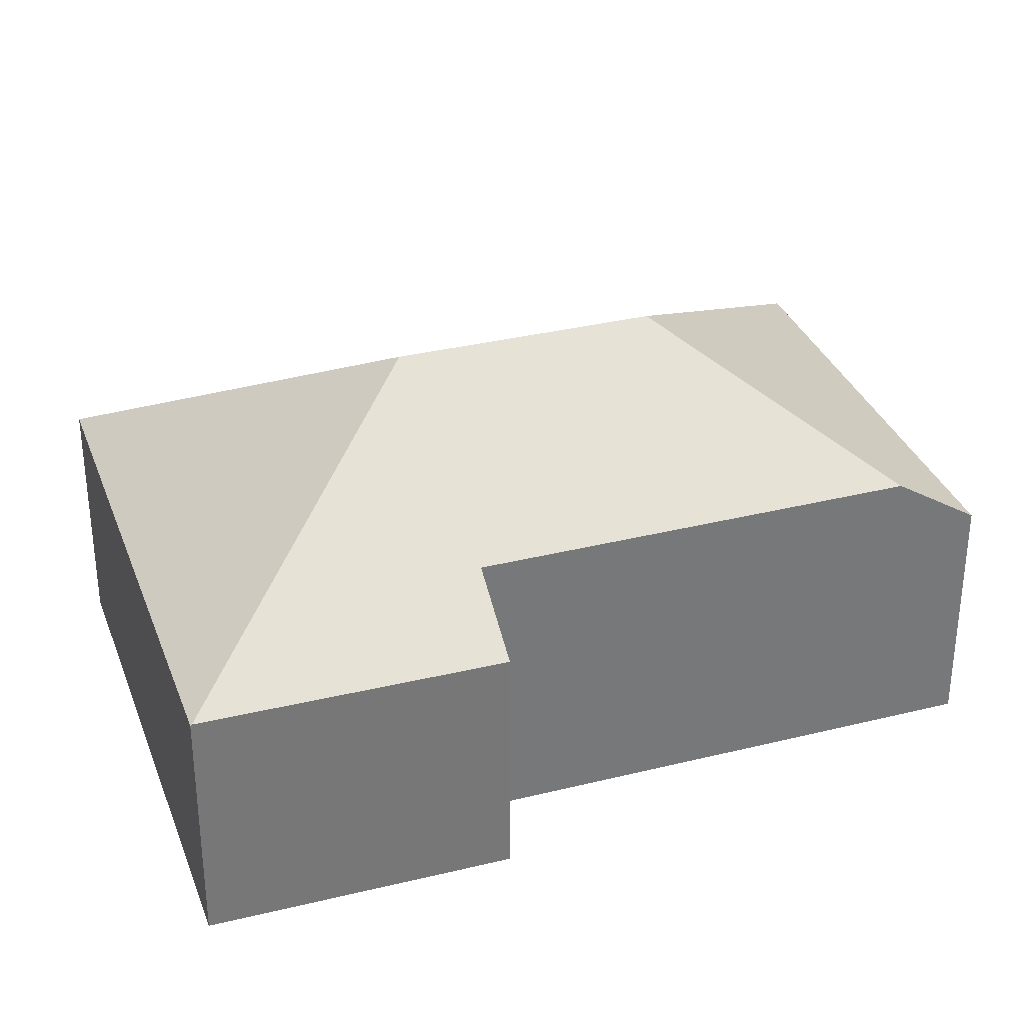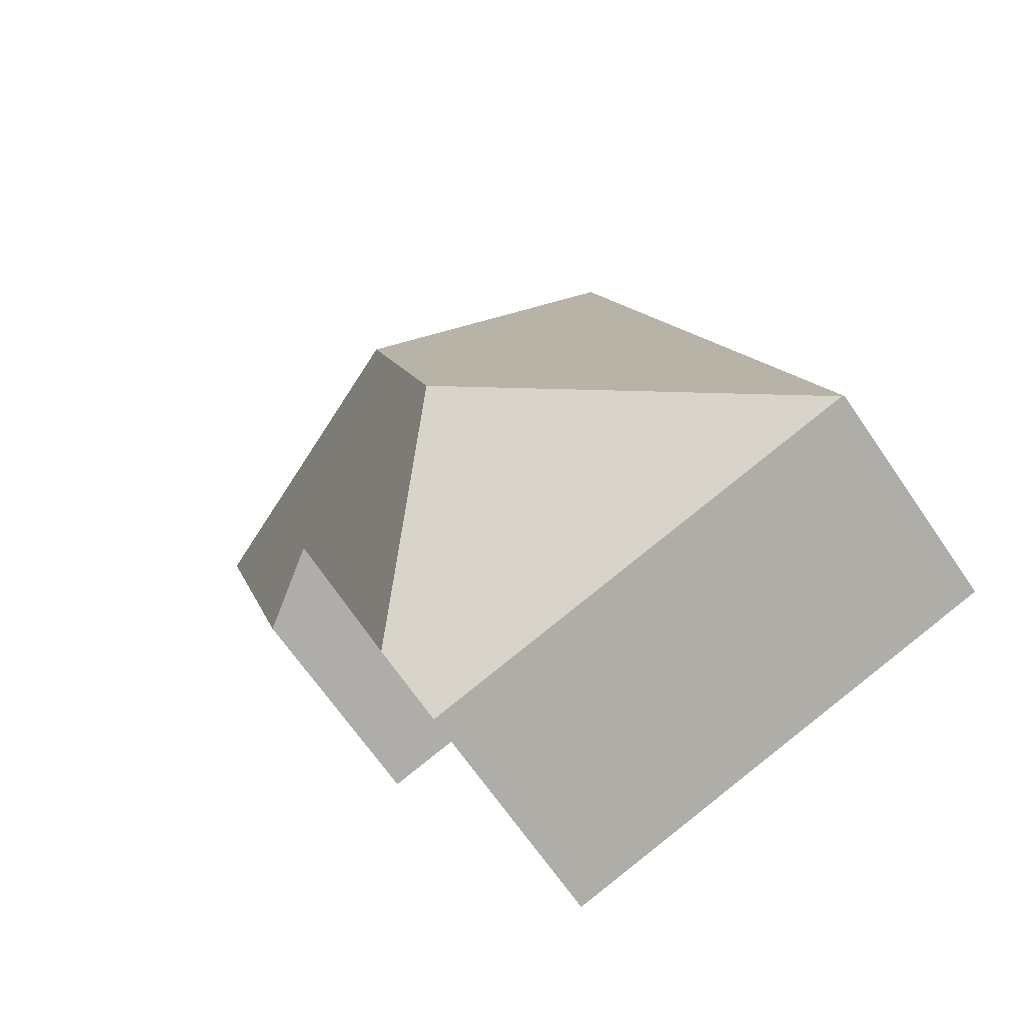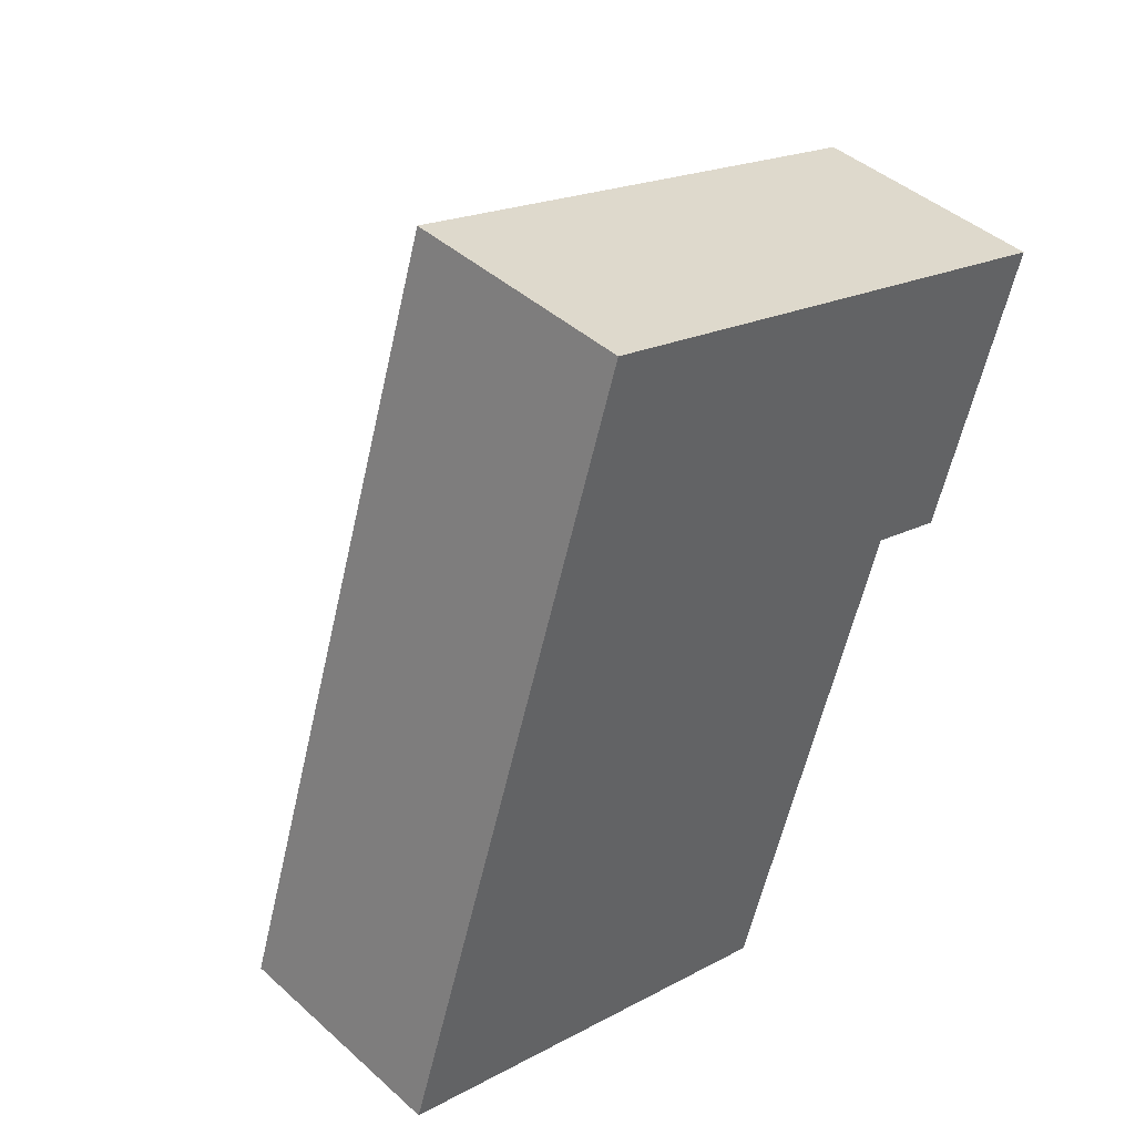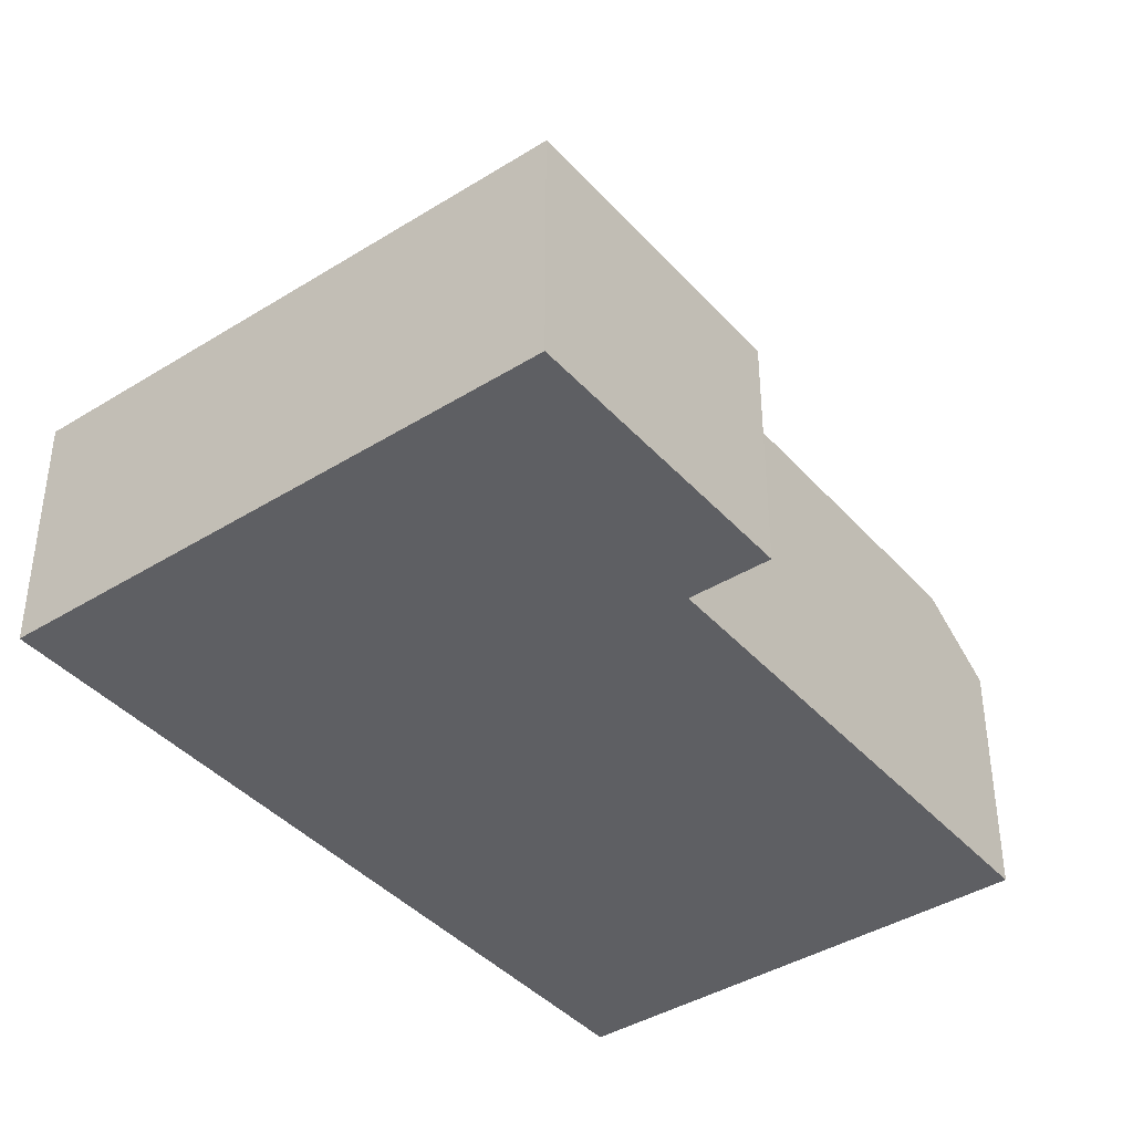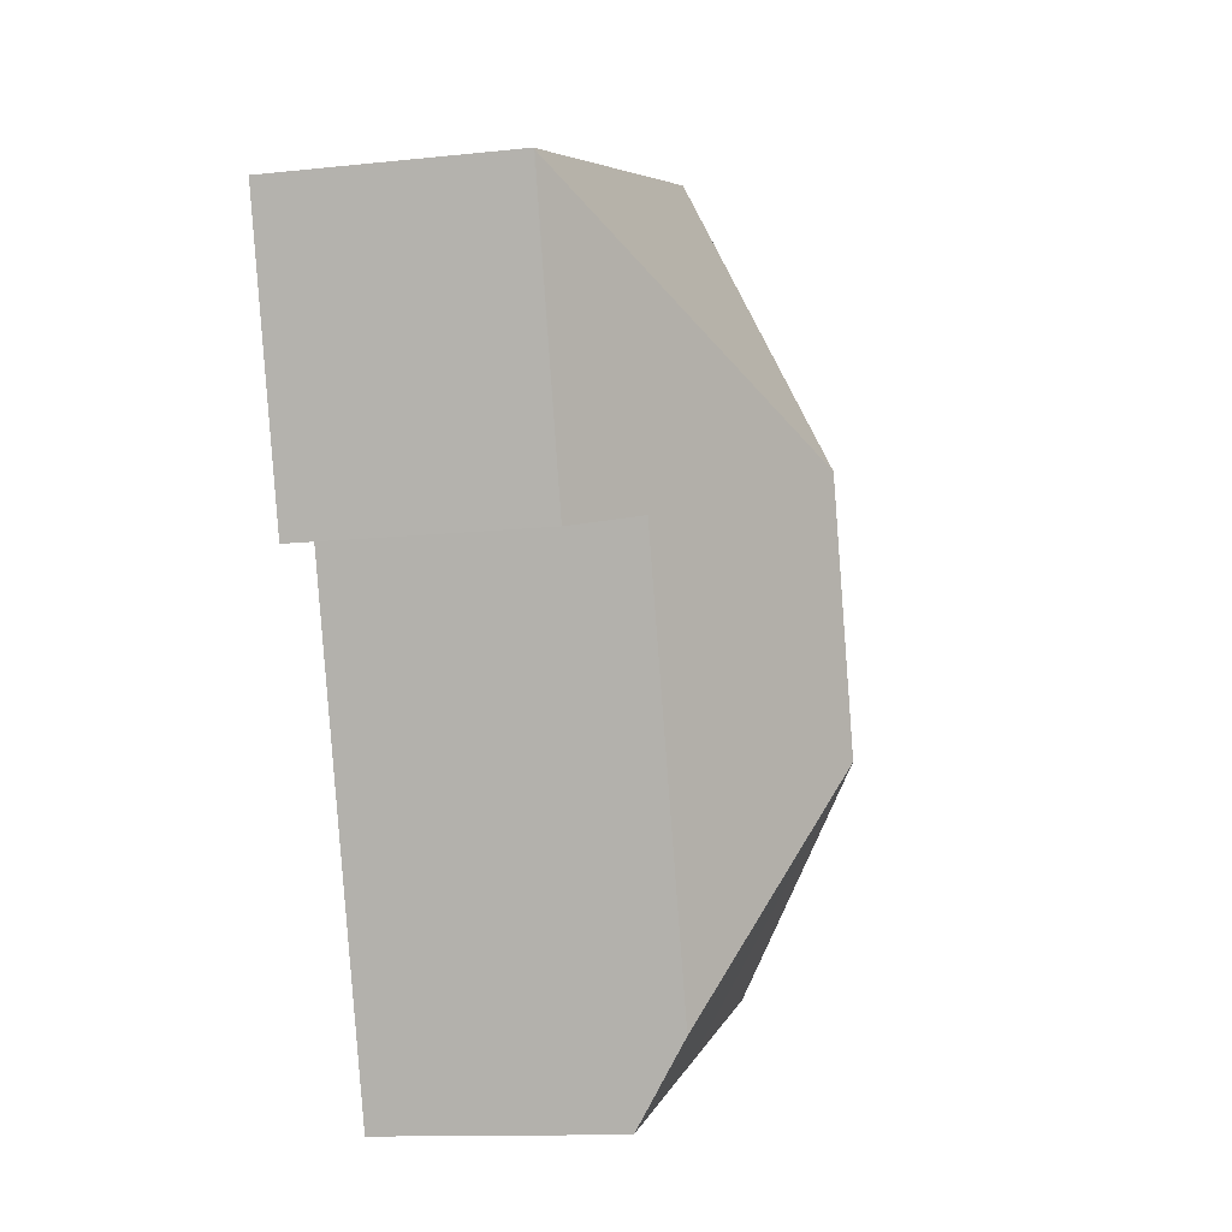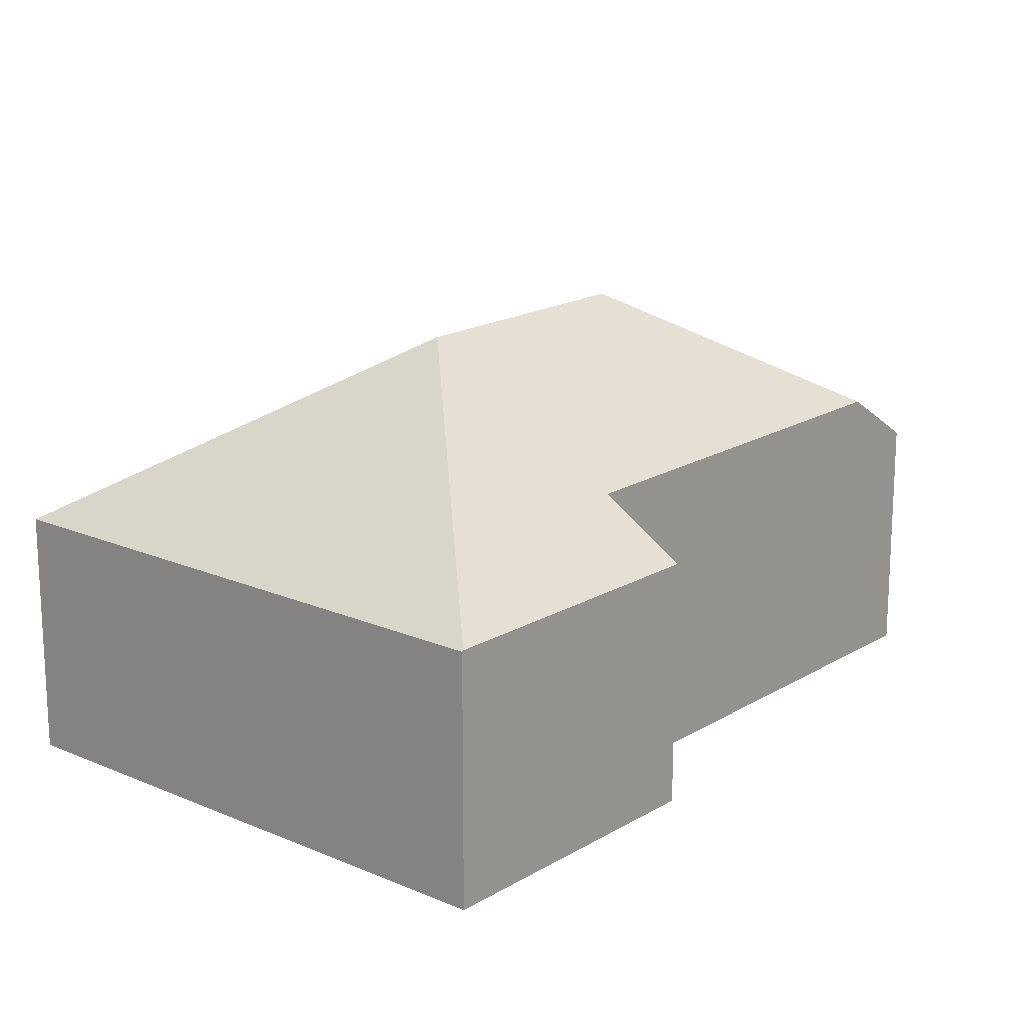
<metadata>
{"format":"obj","ext":"obj","renderer":"f3d","projection":"perspective","resolution":1024,"background":"white","views":[{"elev":33.1,"azim":88.9,"up":"+Y"},{"elev":-67.4,"azim":-145.6,"up":"+Z"},{"elev":43.4,"azim":-43.5,"up":"+Z"},{"elev":-40.6,"azim":55.0,"up":"+Y"},{"elev":-12.3,"azim":104.2,"up":"+Z"},{"elev":17.6,"azim":58.0,"up":"+Y"}]}
</metadata>
<code>
v  10.1 9.737 10.01
v  0 5.607 3.433e-16
v  5.838 5.622 18.26
v  8.267 9.737 4.242
v  0.048 5.639 -0.016
v  18.33 5.634 14.27
v  17.45 5.613 14.58
v  18.34 5.613 14.3
v  14.4 6.826 8.198
v  11.27 6.844 -1.552
v  16.24 5.613 7.598
v  5.687 5.623 -1.828
v  10.66 5.609 -3.429
v  10.66 2.1e-16 -3.429
v  5.687 1.119e-16 -1.828
v  0.048 9.797e-19 -0.016
v  0 0 0
v  14.4 -5.02e-16 8.198
v  16.24 -4.652e-16 7.598
v  5.838 -1.118e-15 18.26
v  17.45 -8.93e-16 14.58
v  18.34 -8.757e-16 14.3
v  18.33 -8.737e-16 14.27
v  11.27 9.503e-17 -1.552
g defaultobject
f 1 2 3
f 2 1 4
f 2 4 5
f 6 7 8
f 7 6 1
f 7 1 3
f 4 9 10
f 9 4 1
f 9 6 11
f 6 9 1
f 12 10 13
f 10 12 4
f 4 12 5
f 14 12 13
f 12 14 15
f 12 15 5
f 5 15 16
f 5 16 2
f 2 16 17
f 11 18 9
f 18 11 19
f 2 20 3
f 20 2 17
f 20 7 3
f 7 20 21
f 7 21 8
f 8 21 22
f 8 11 6
f 11 8 22
f 11 22 19
f 19 22 23
f 10 14 13
f 14 10 9
f 14 9 24
f 24 9 18
f 21 23 22
f 23 21 19
f 19 21 20
f 19 20 18
f 18 20 17
f 18 17 24
f 24 17 15
f 24 15 14
f 15 17 16

</code>
